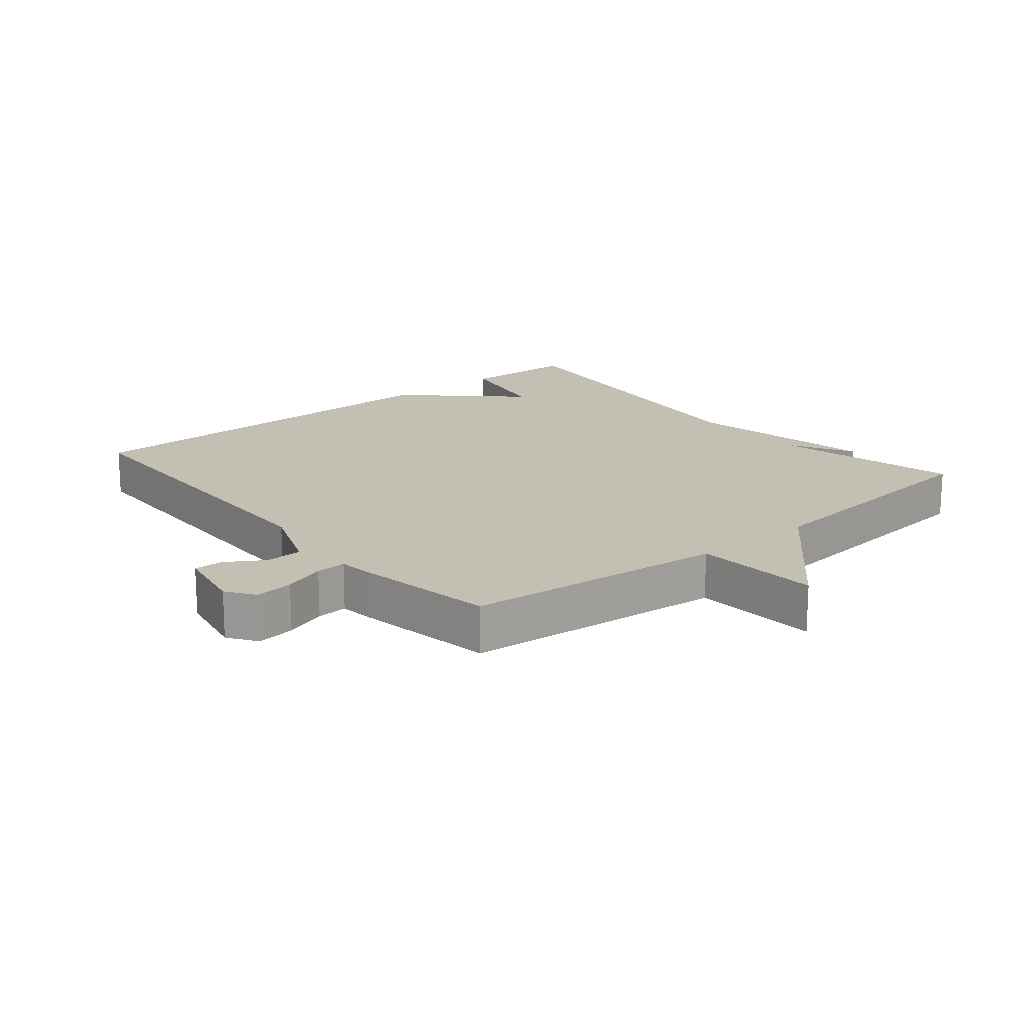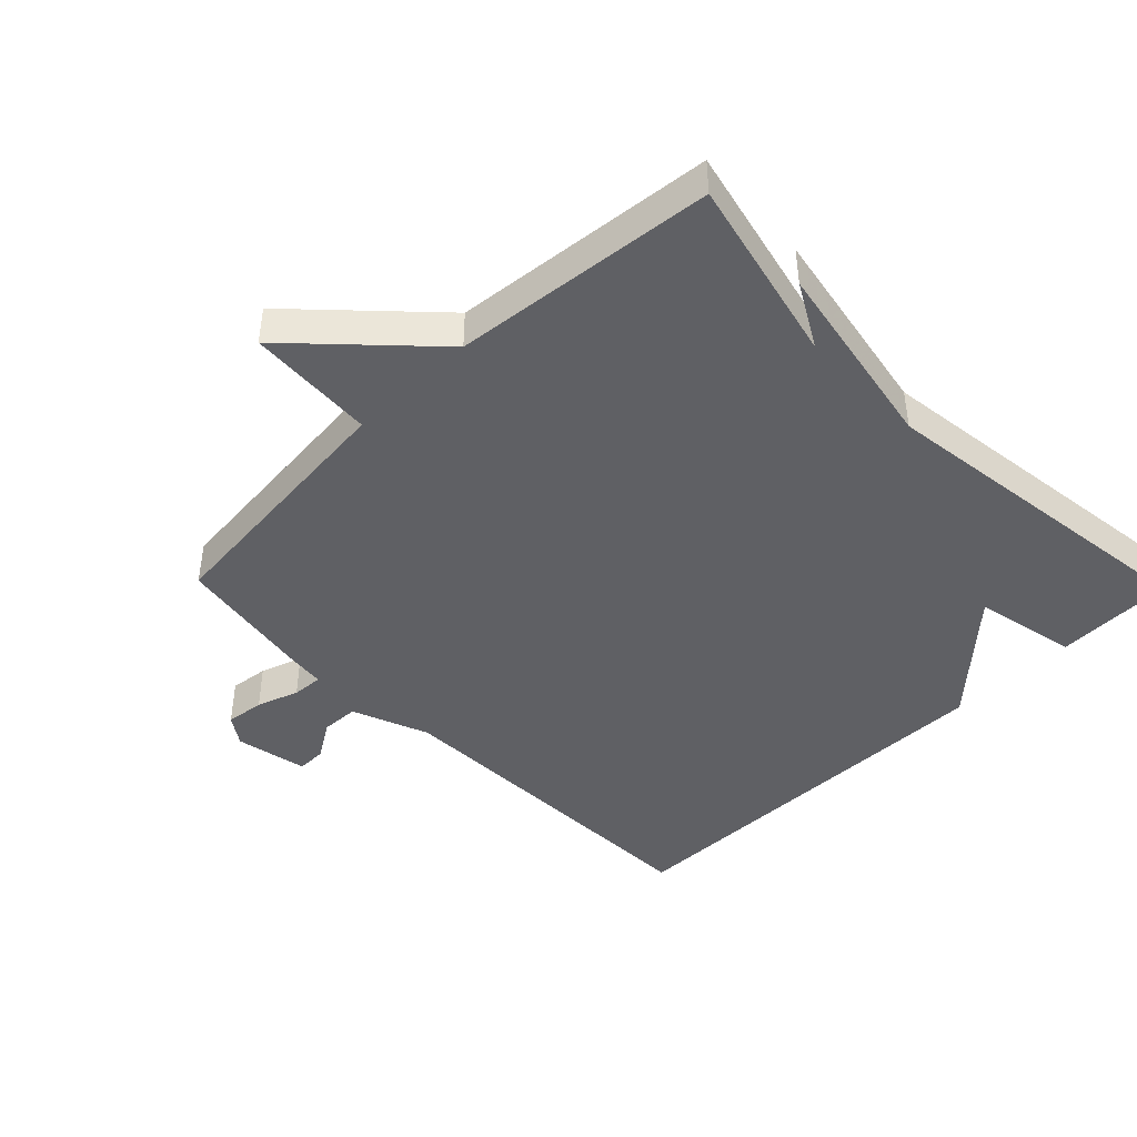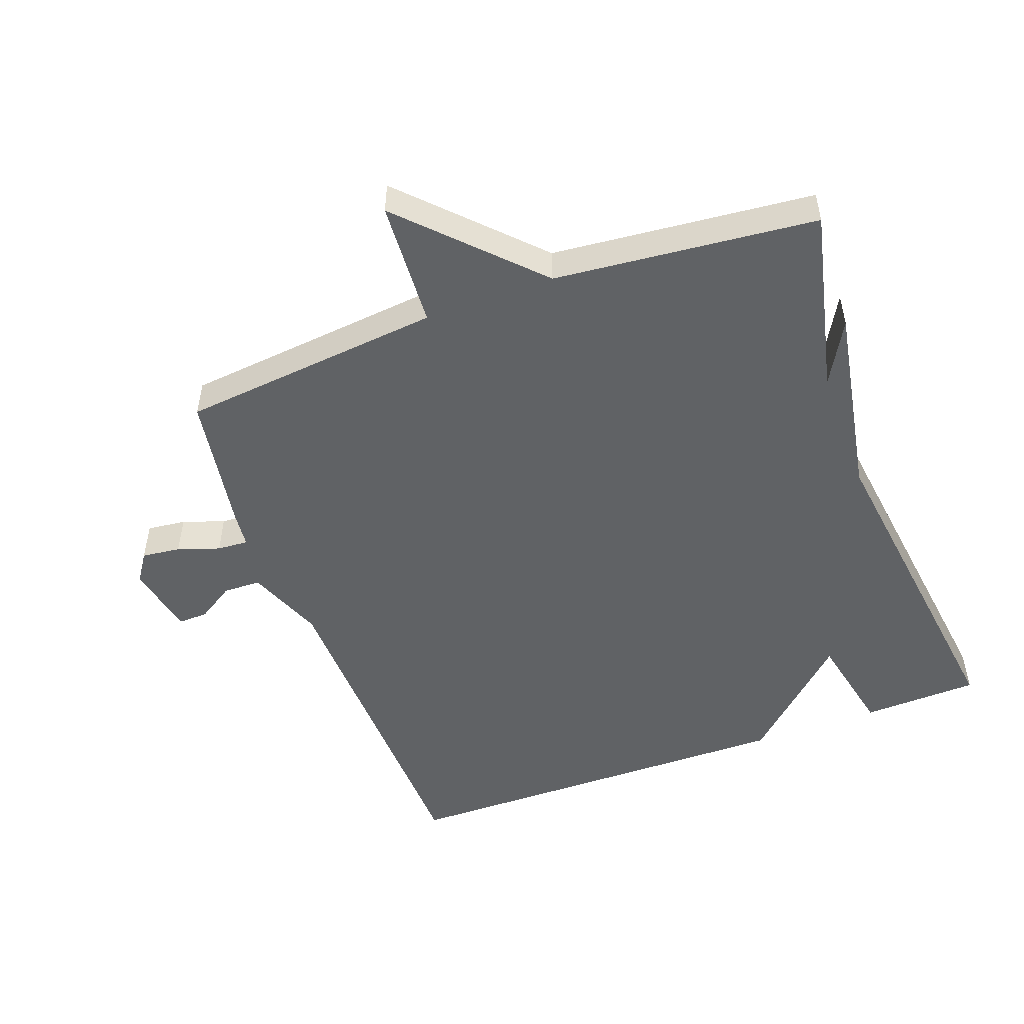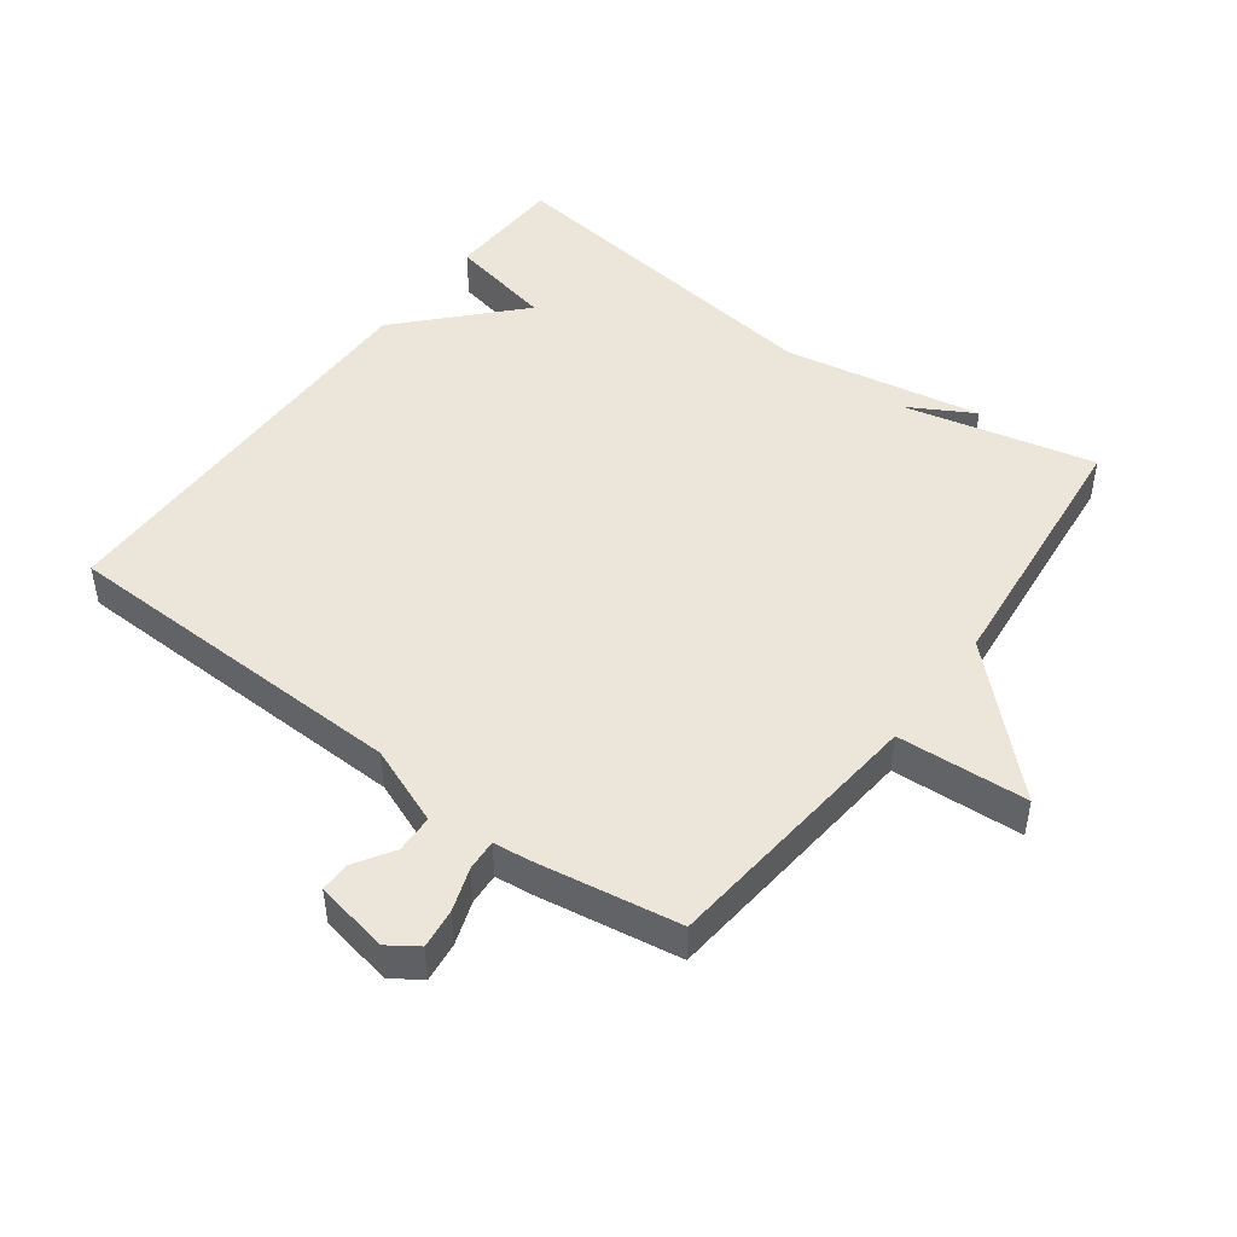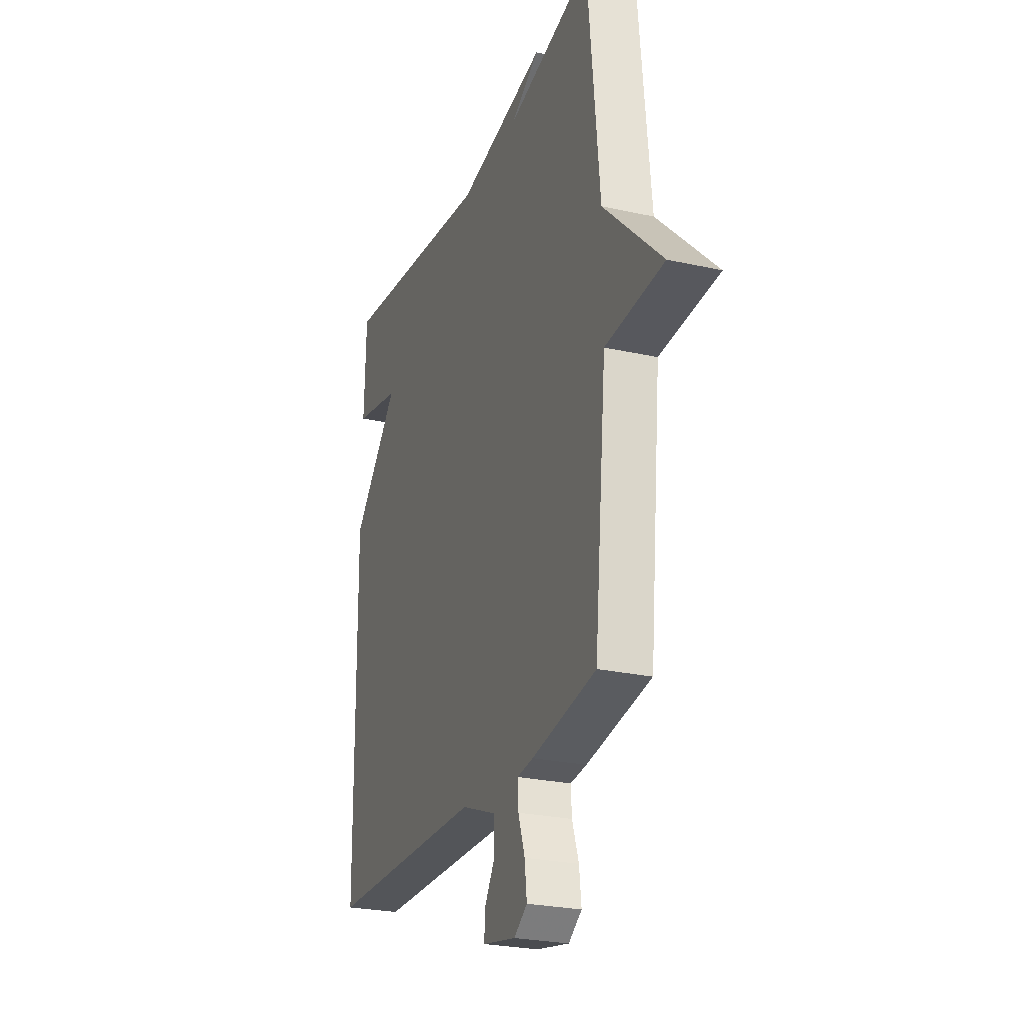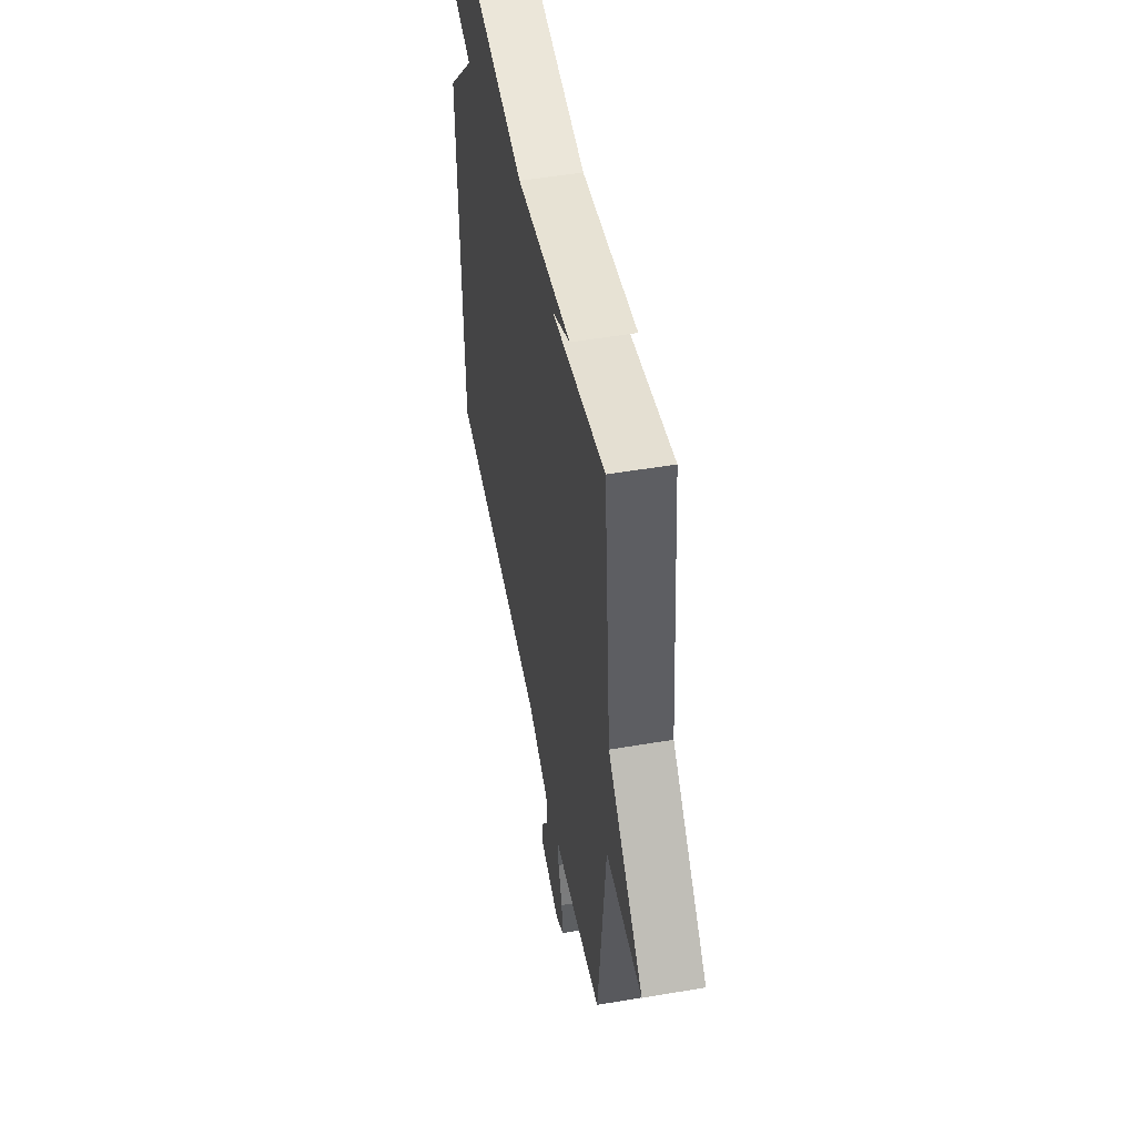
<metadata>
{"format":"obj","ext":"obj","renderer":"f3d","projection":"perspective","resolution":1024,"background":"white","views":[{"elev":17.7,"azim":-129.8,"up":"+Y"},{"elev":-43.8,"azim":-45.7,"up":"+Y"},{"elev":-50.5,"azim":-69.7,"up":"+Y"},{"elev":47.5,"azim":-143.4,"up":"+Y"},{"elev":-25.6,"azim":-109.7,"up":"+Z"},{"elev":51.1,"azim":-100.5,"up":"+Z"}]}
</metadata>
<code>
v 0.5 0.07 -0.5
v -0.028 0.07 -0.514
v -0.145 0.07 -0.56
v -0.147 0.07 -0.617
v -0.111 0.07 -0.674
v -0.11 0.07 -0.719
v -0.22 0.07 -0.741
v -0.264 0.07 -0.711
v -0.257 0.07 -0.652
v -0.235 0.07 -0.588
v -0.232 0.07 -0.541
v -0.286 0.07 -0.535
v -0.5 0.07 -0.5
v -0.54 0.07 -0.099
v -0.734 0.07 -0.087
v -0.54 0.07 0.101
v -0.5 0.07 0.5
v -0.216 0.07 0.434
v -0.312 0.07 0.488
v -0.016 0.07 0.434
v 0.5 0.07 0.5
v 0.506 0.07 0.322
v 0.349 0.07 0.289
v 0.506 0.07 0.122
v 0.5 0 -0.5
v -0.028 0 -0.514
v -0.145 0 -0.56
v -0.147 0 -0.617
v -0.111 0 -0.674
v -0.11 0 -0.719
v -0.22 0 -0.741
v -0.264 0 -0.711
v -0.257 0 -0.652
v -0.235 0 -0.588
v -0.232 0 -0.541
v -0.286 0 -0.535
v -0.5 0 -0.5
v -0.54 0 -0.099
v -0.734 0 -0.087
v -0.54 0 0.101
v -0.5 0 0.5
v -0.216 0 0.434
v -0.312 0 0.488
v -0.016 0 0.434
v 0.5 0 0.5
v 0.506 0 0.322
v 0.349 0 0.289
v 0.506 0 0.122
f 23 24 1 2
f 20 21 22 23
f 18 19 20 23
f 23 2 3
f 18 23 3
f 17 18 3
f 16 17 3
f 14 15 16
f 13 14 16
f 12 13 16
f 11 12 16
f 11 16 3 4
f 5 6 7
f 4 5 7
f 11 4 7
f 10 11 7
f 7 8 9 10
f 26 25 48 47
f 47 46 45 44
f 47 44 43 42
f 27 26 47
f 27 47 42
f 27 42 41
f 27 41 40
f 40 39 38
f 40 38 37
f 40 37 36
f 40 36 35
f 28 27 40 35
f 31 30 29
f 31 29 28
f 31 28 35
f 31 35 34
f 34 33 32 31
f 1 25 26 2
f 2 26 27 3
f 3 27 28 4
f 4 28 29 5
f 5 29 30 6
f 6 30 31 7
f 7 31 32 8
f 8 32 33 9
f 9 33 34 10
f 10 34 35 11
f 11 35 36 12
f 12 36 37 13
f 13 37 38 14
f 14 38 39 15
f 15 39 40 16
f 16 40 41 17
f 17 41 42 18
f 18 42 43 19
f 19 43 44 20
f 20 44 45 21
f 21 45 46 22
f 22 46 47 23
f 23 47 48 24
f 24 48 25 1

</code>
